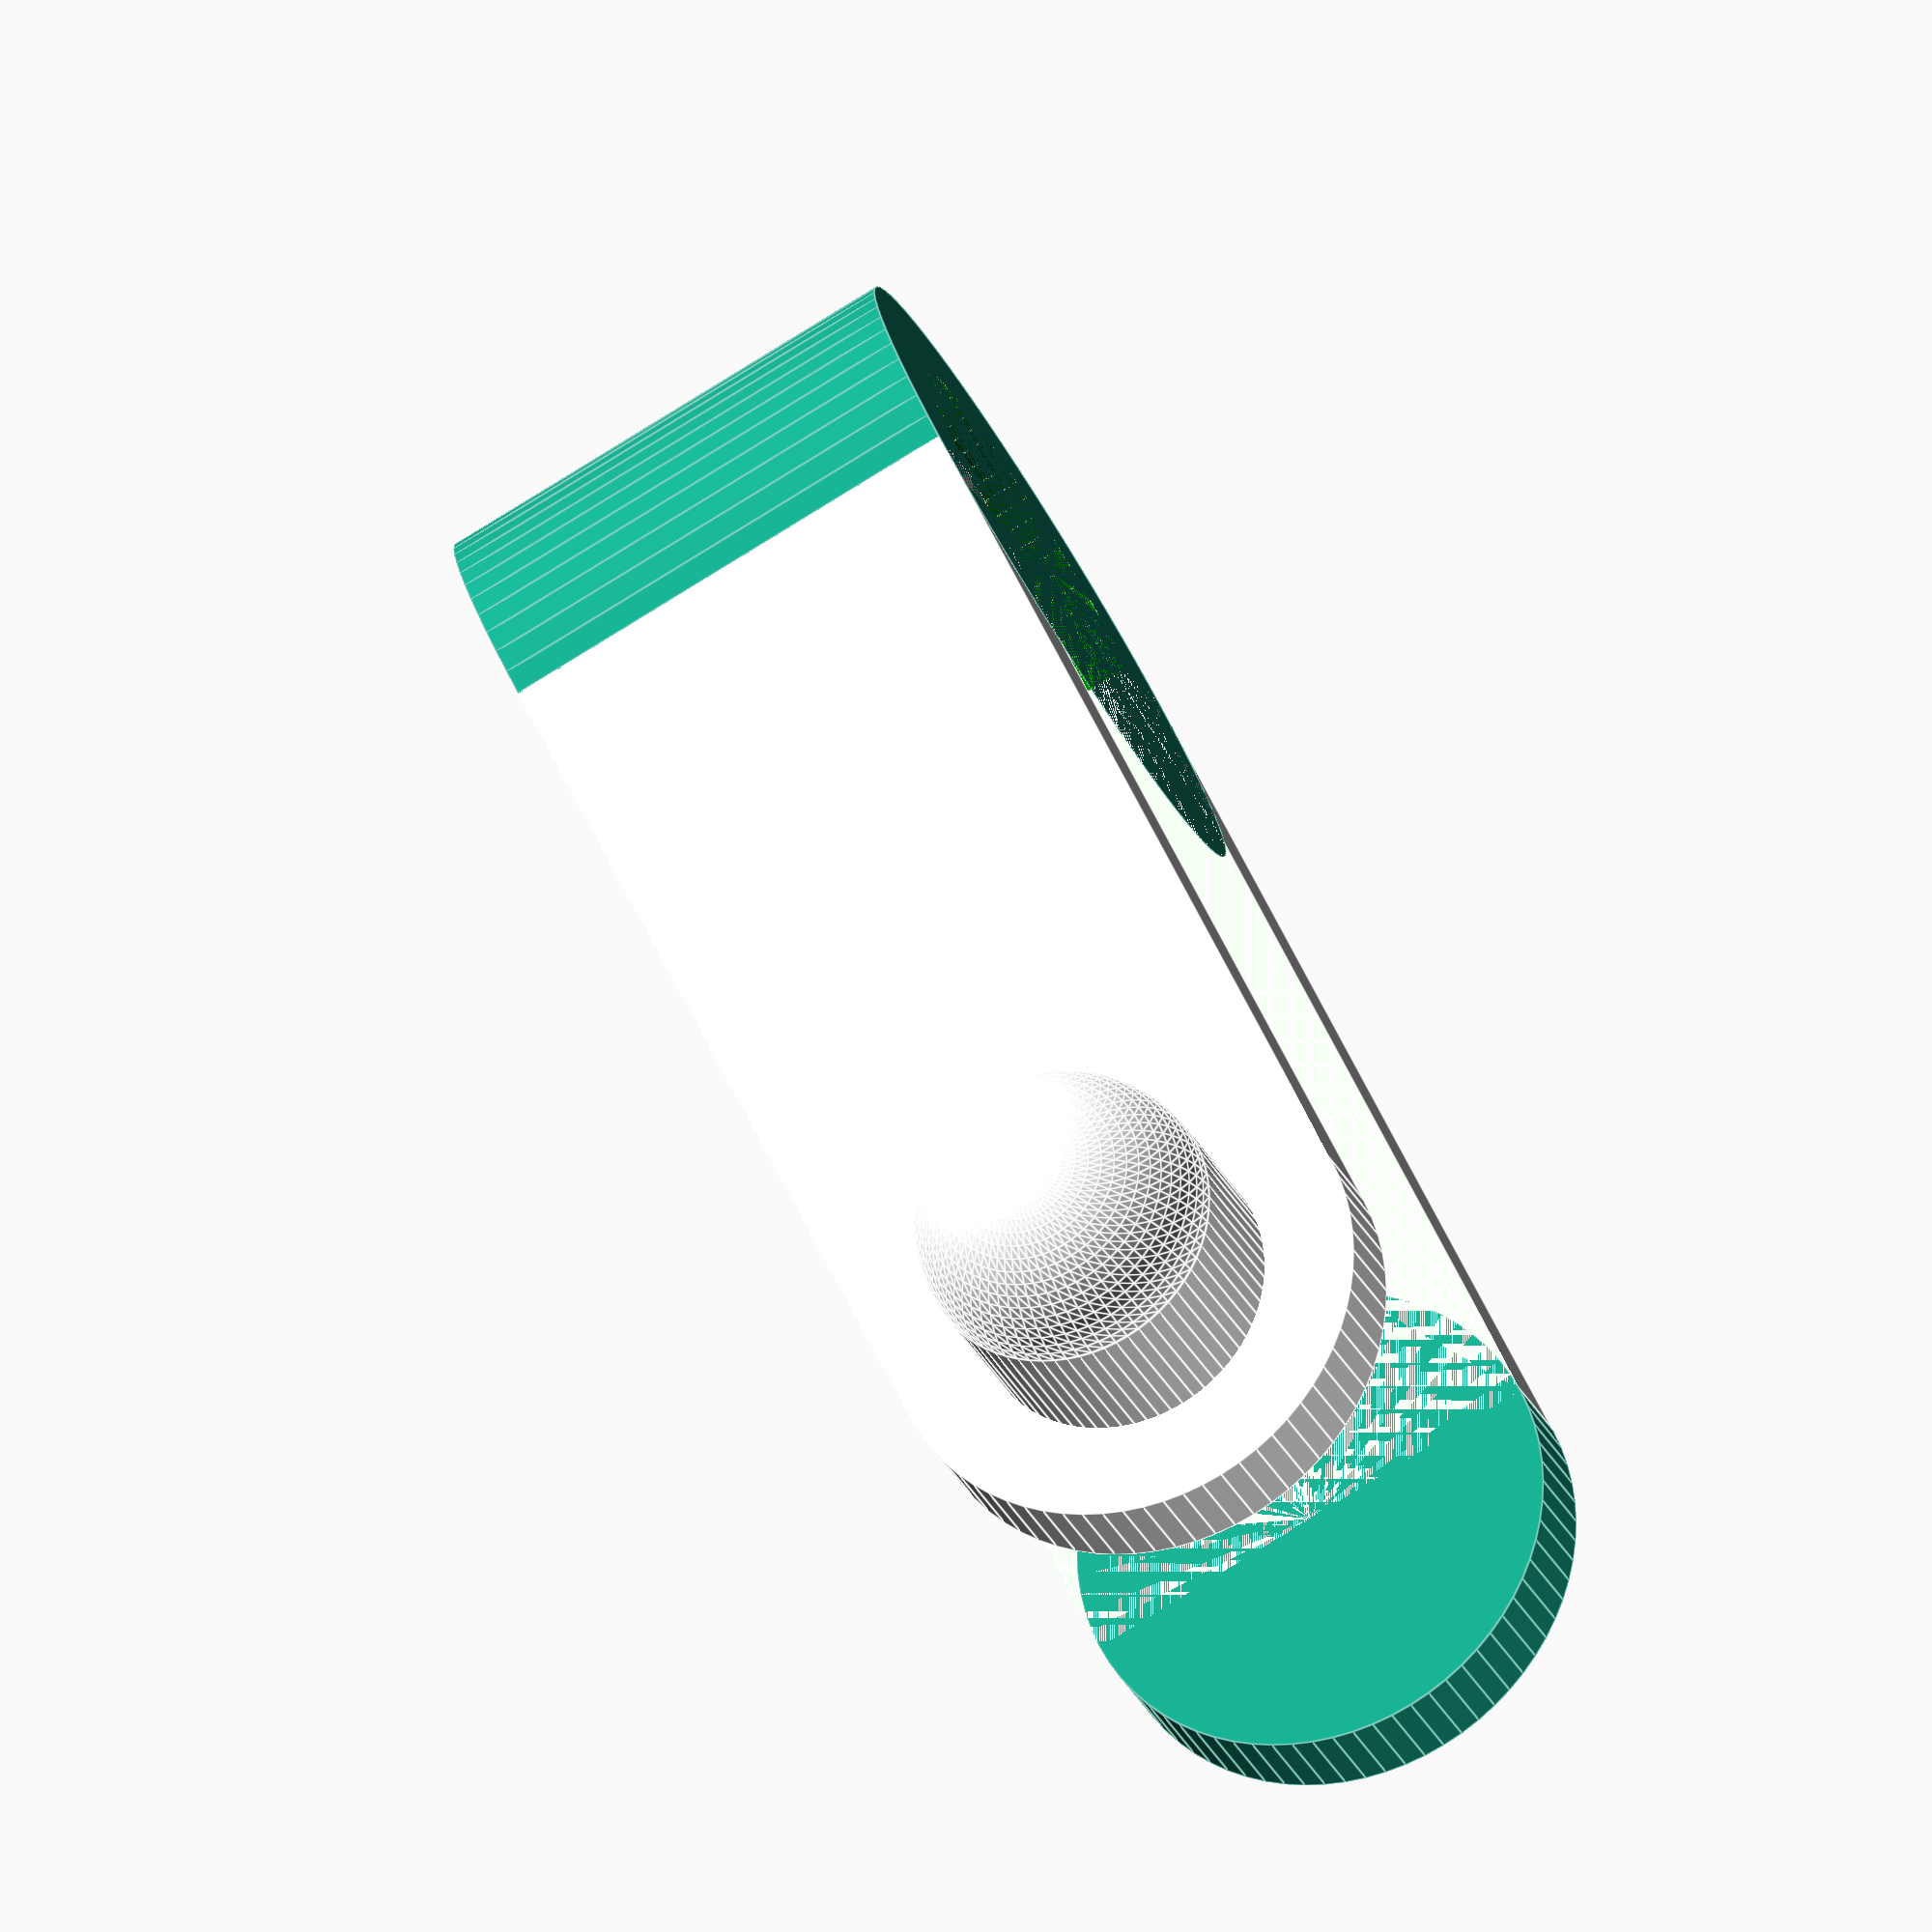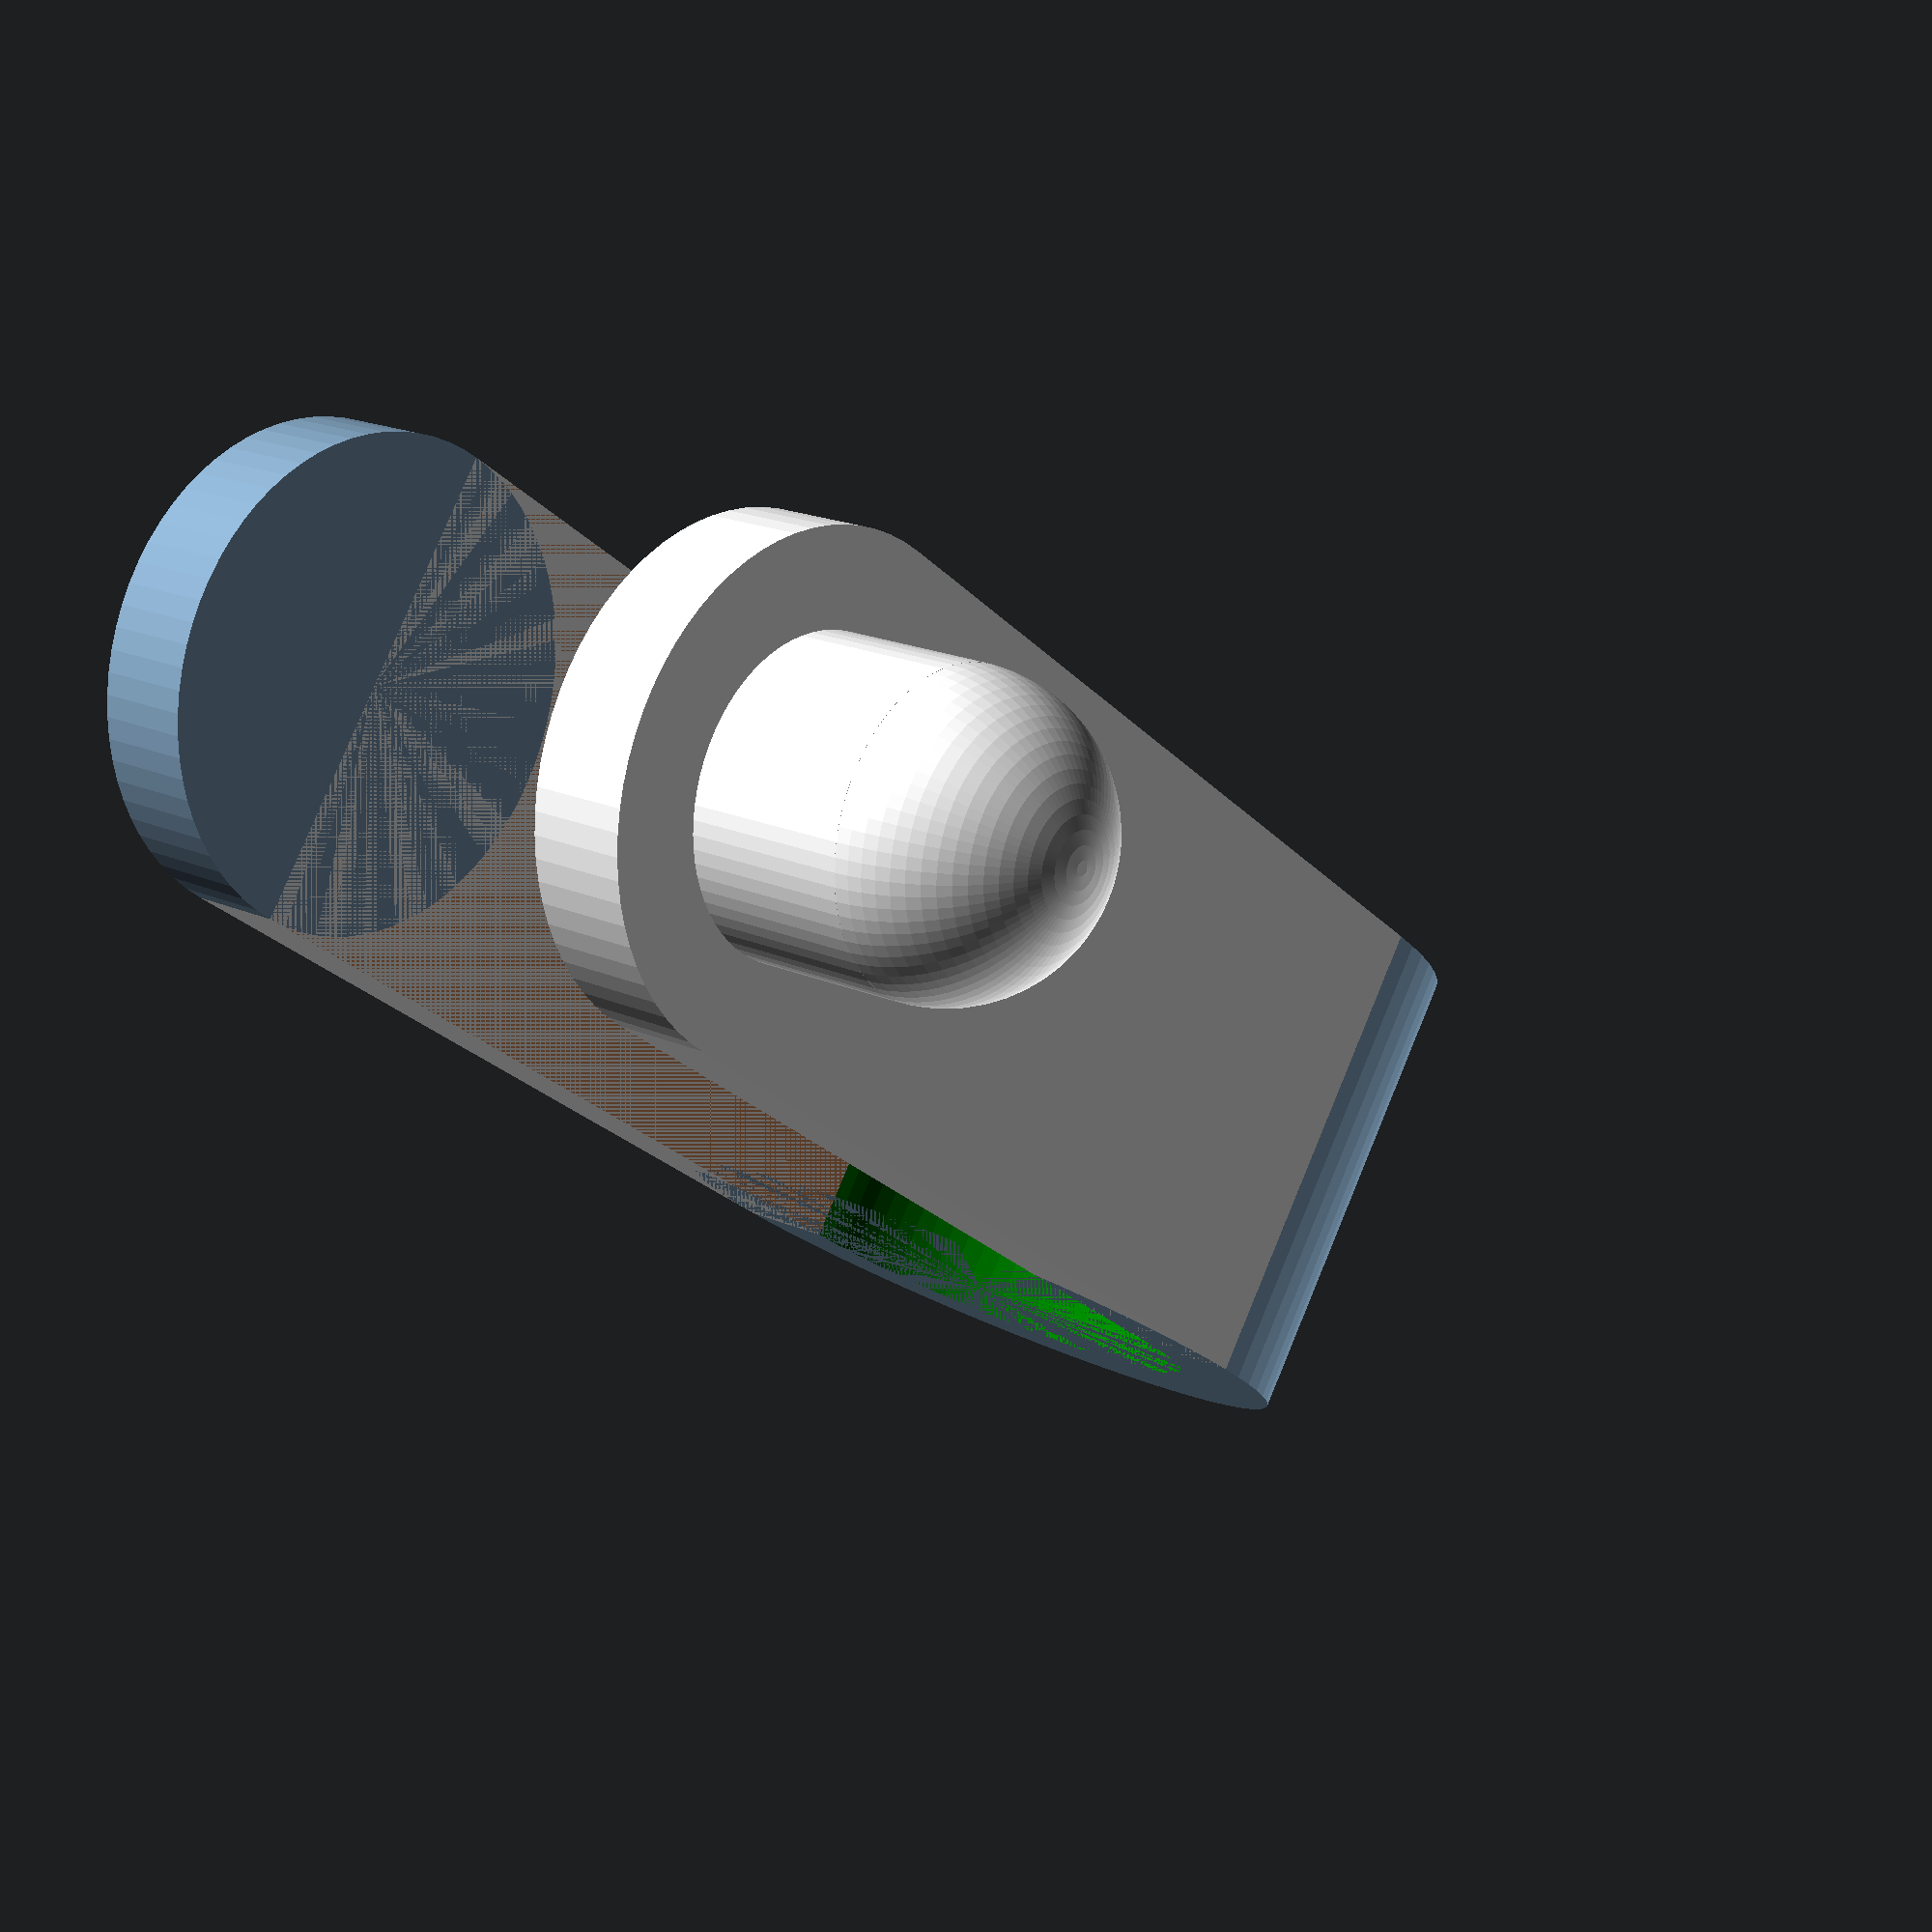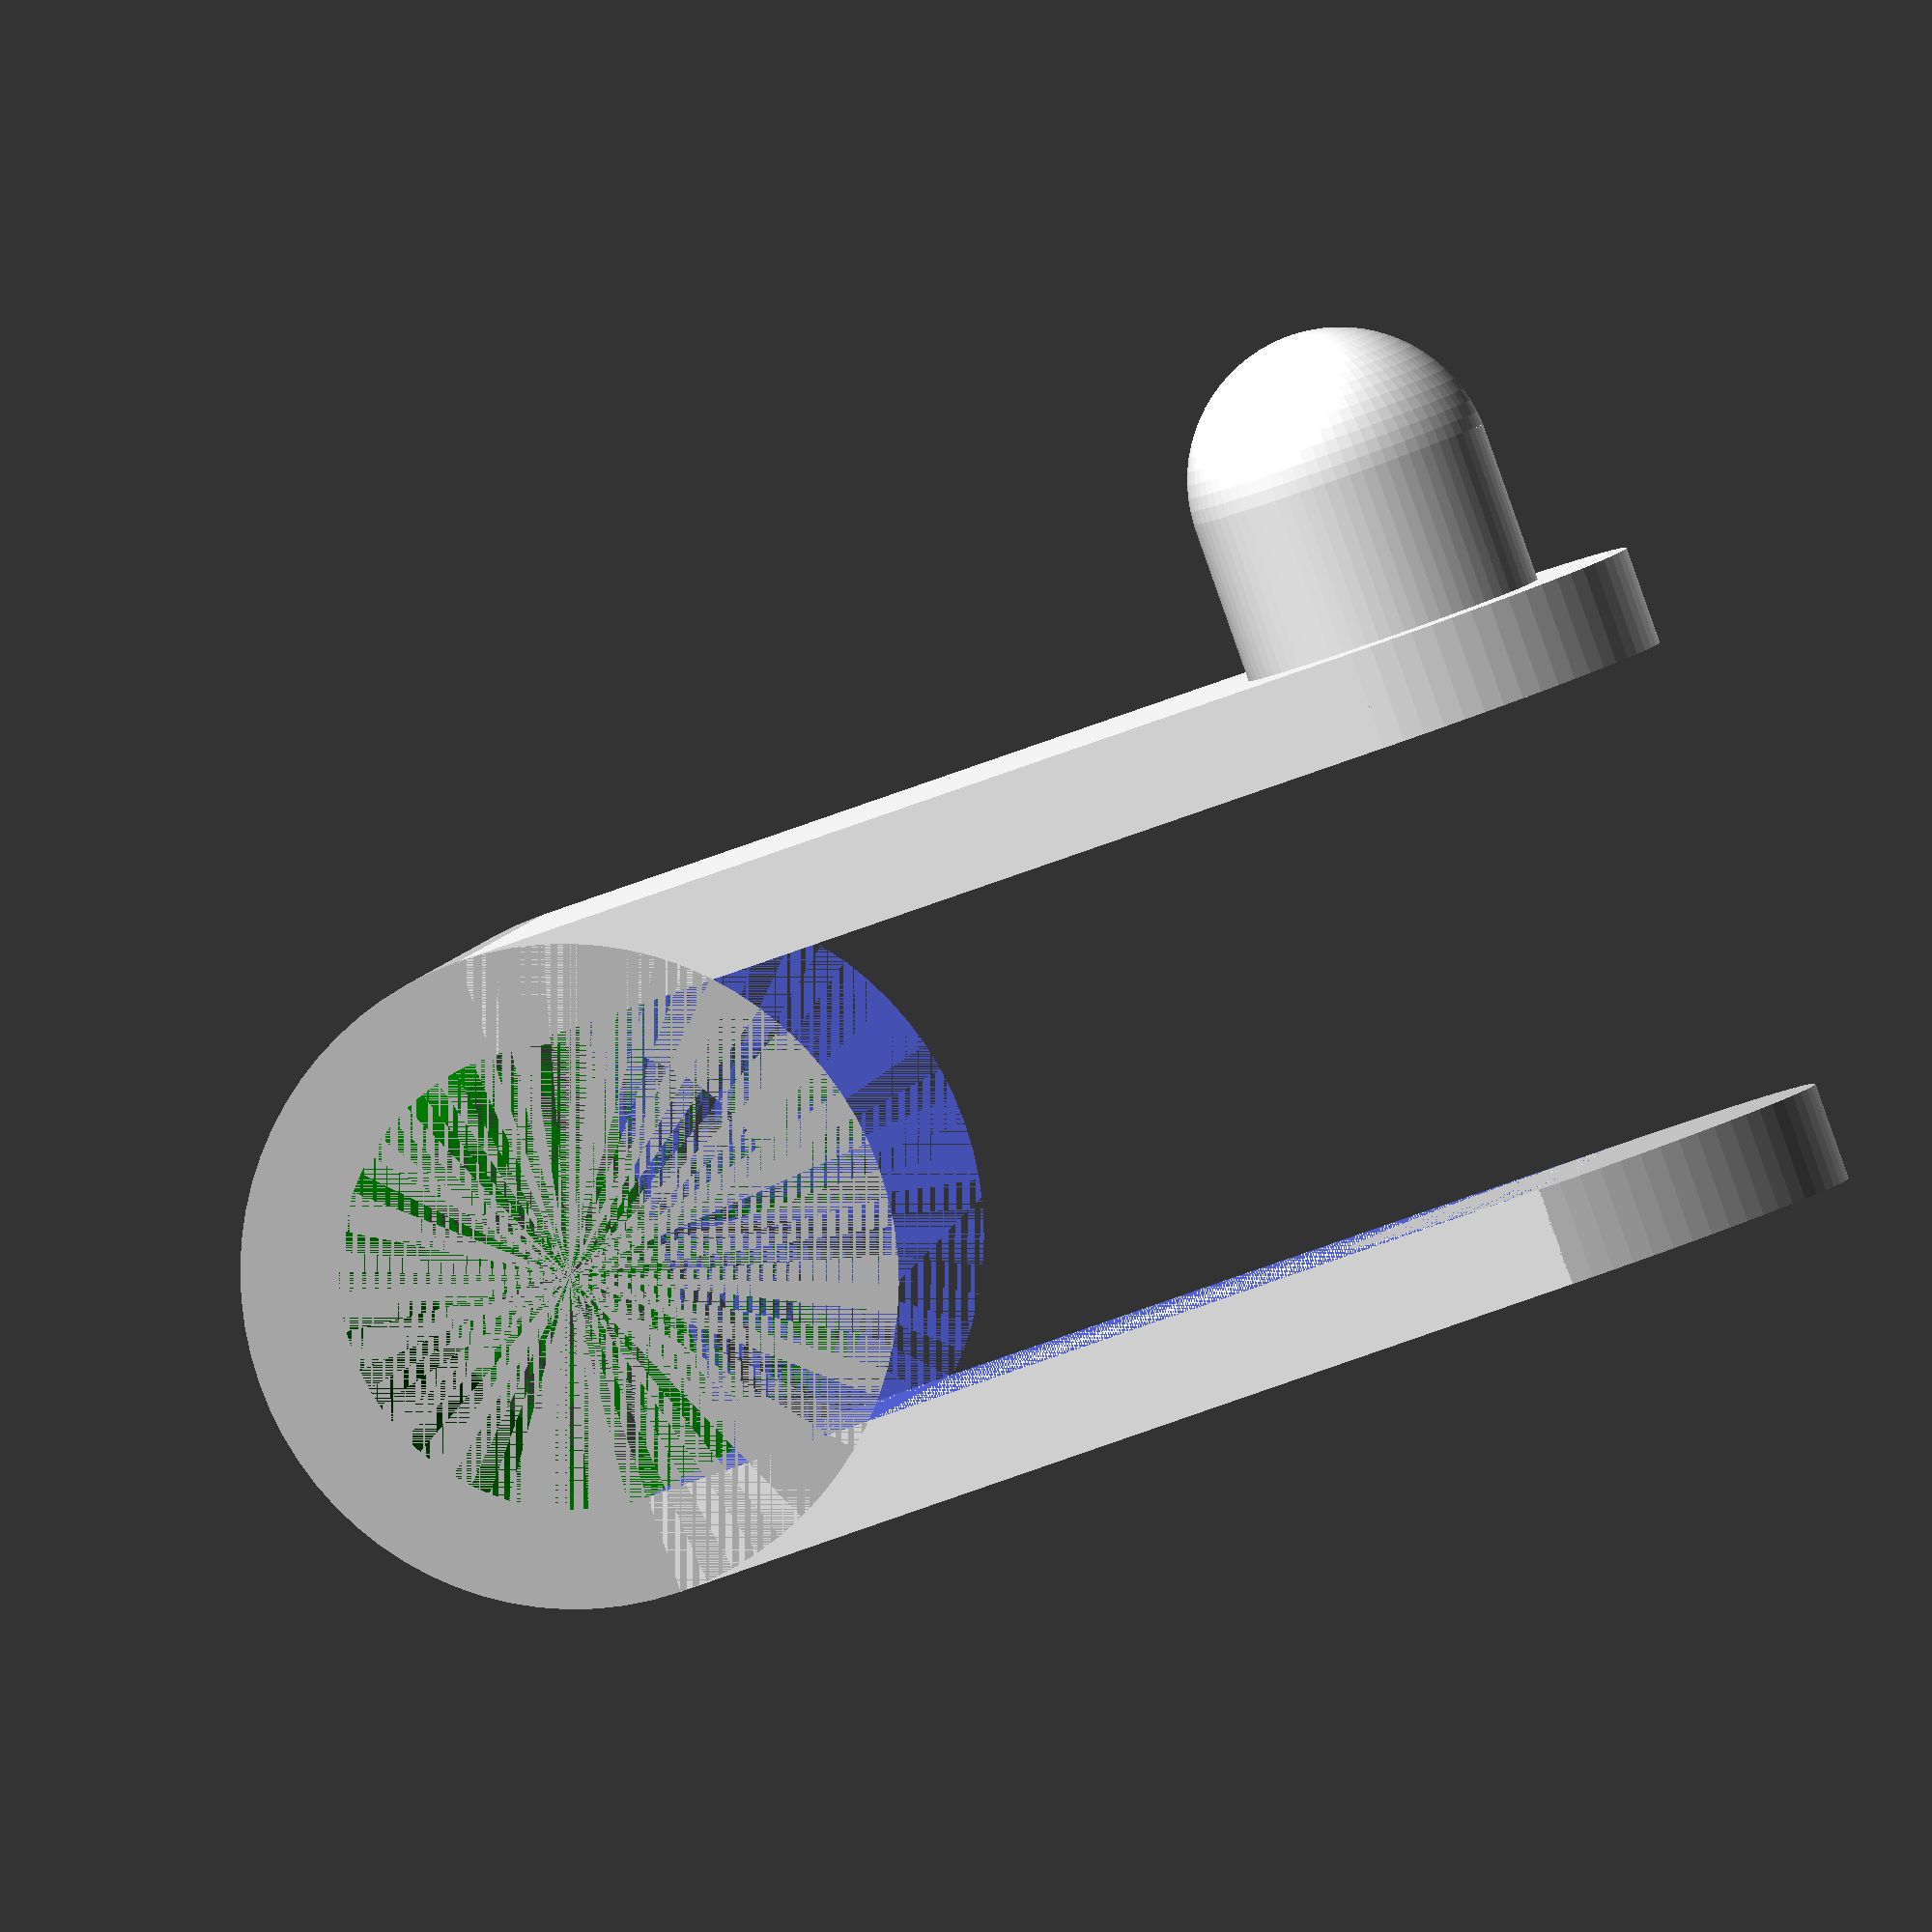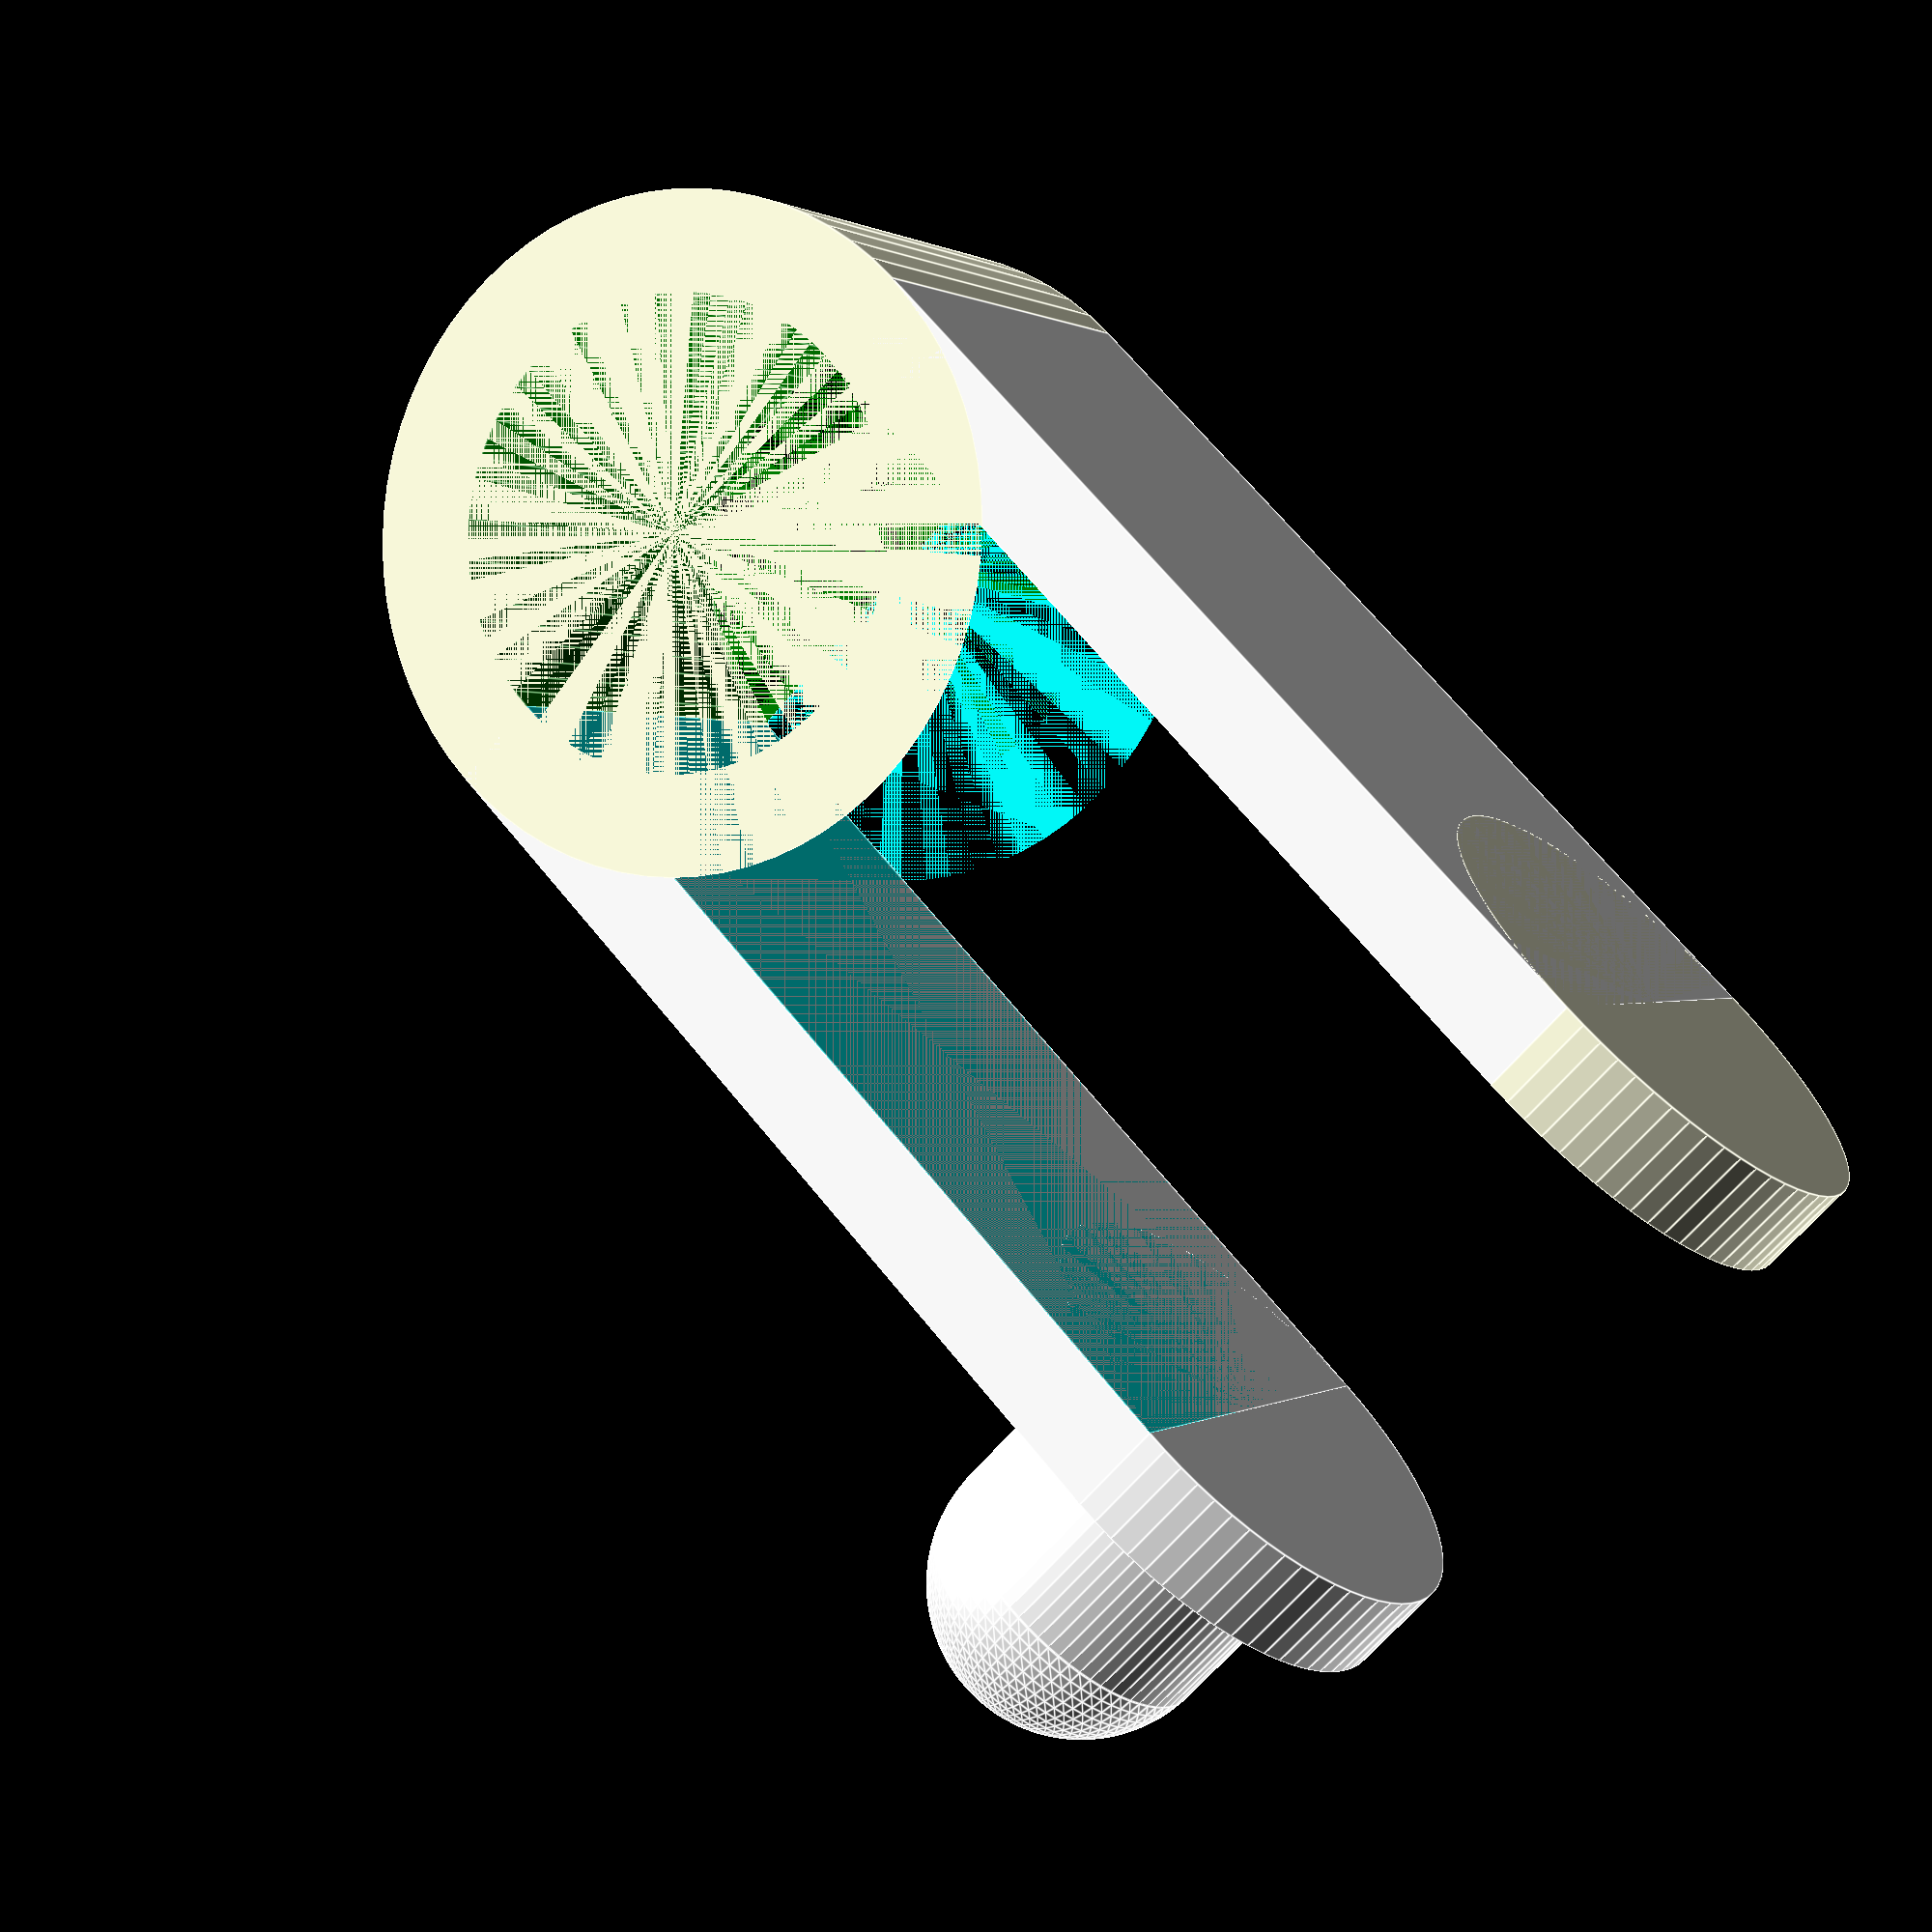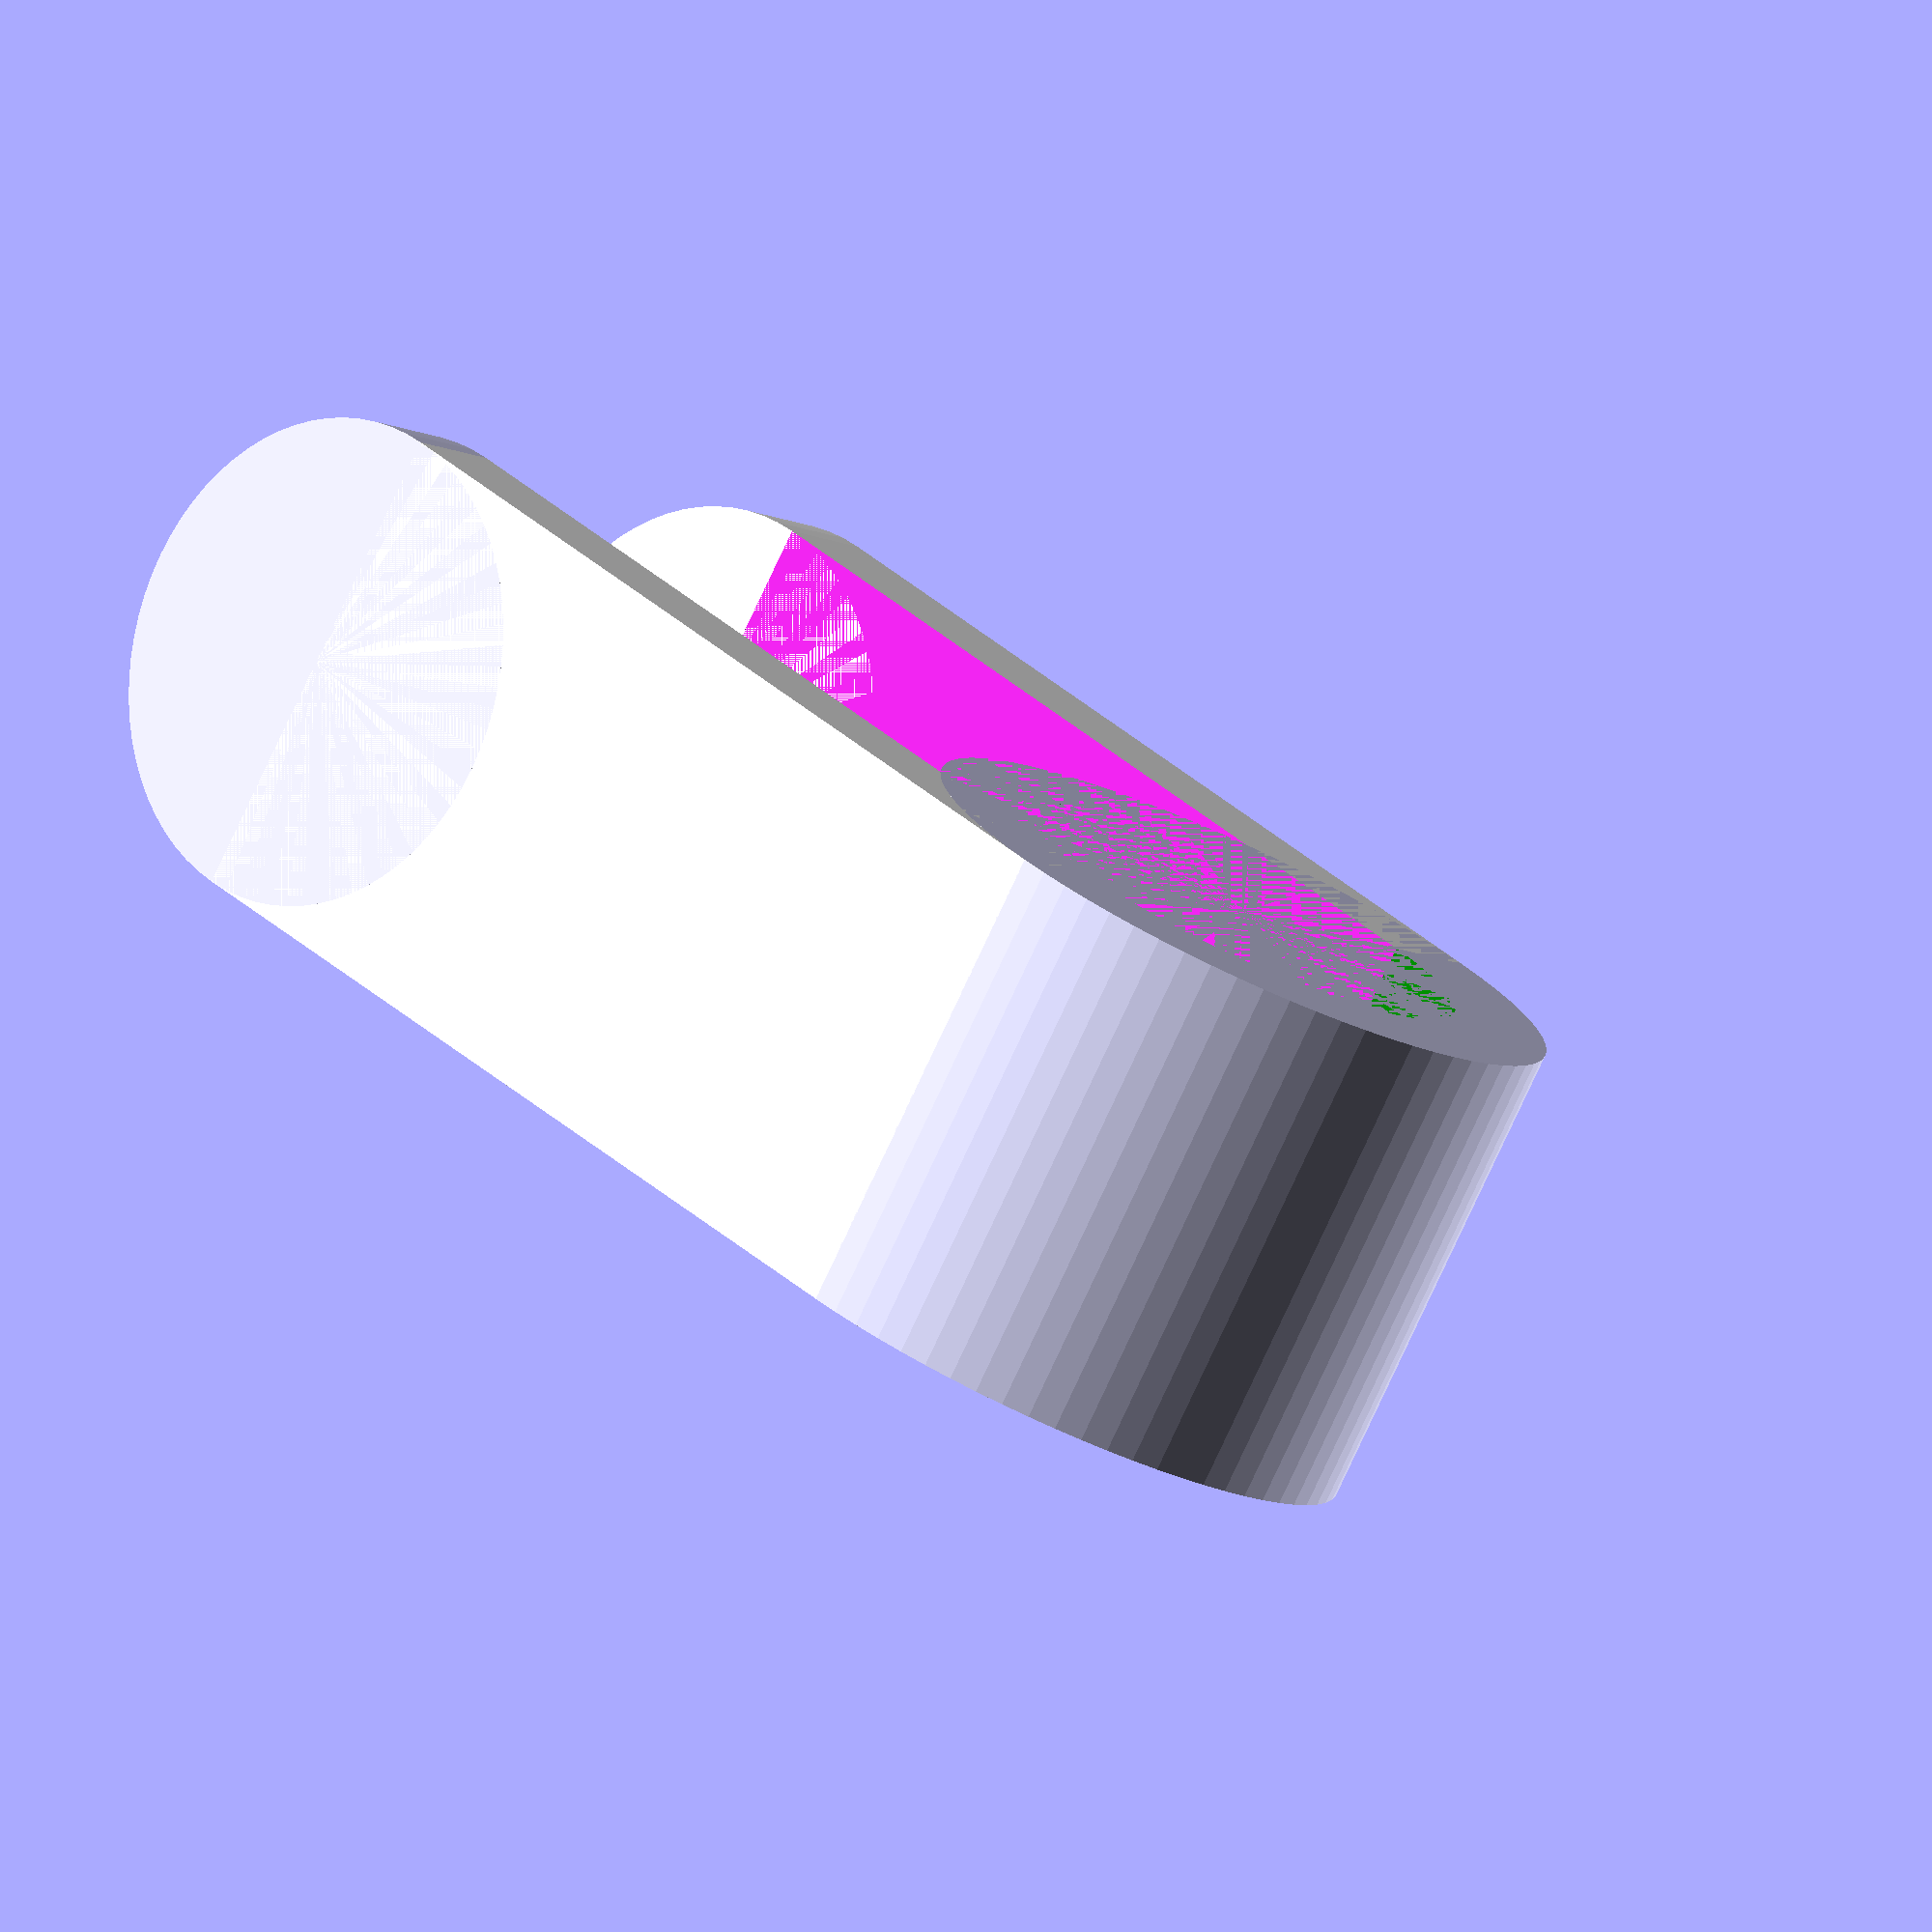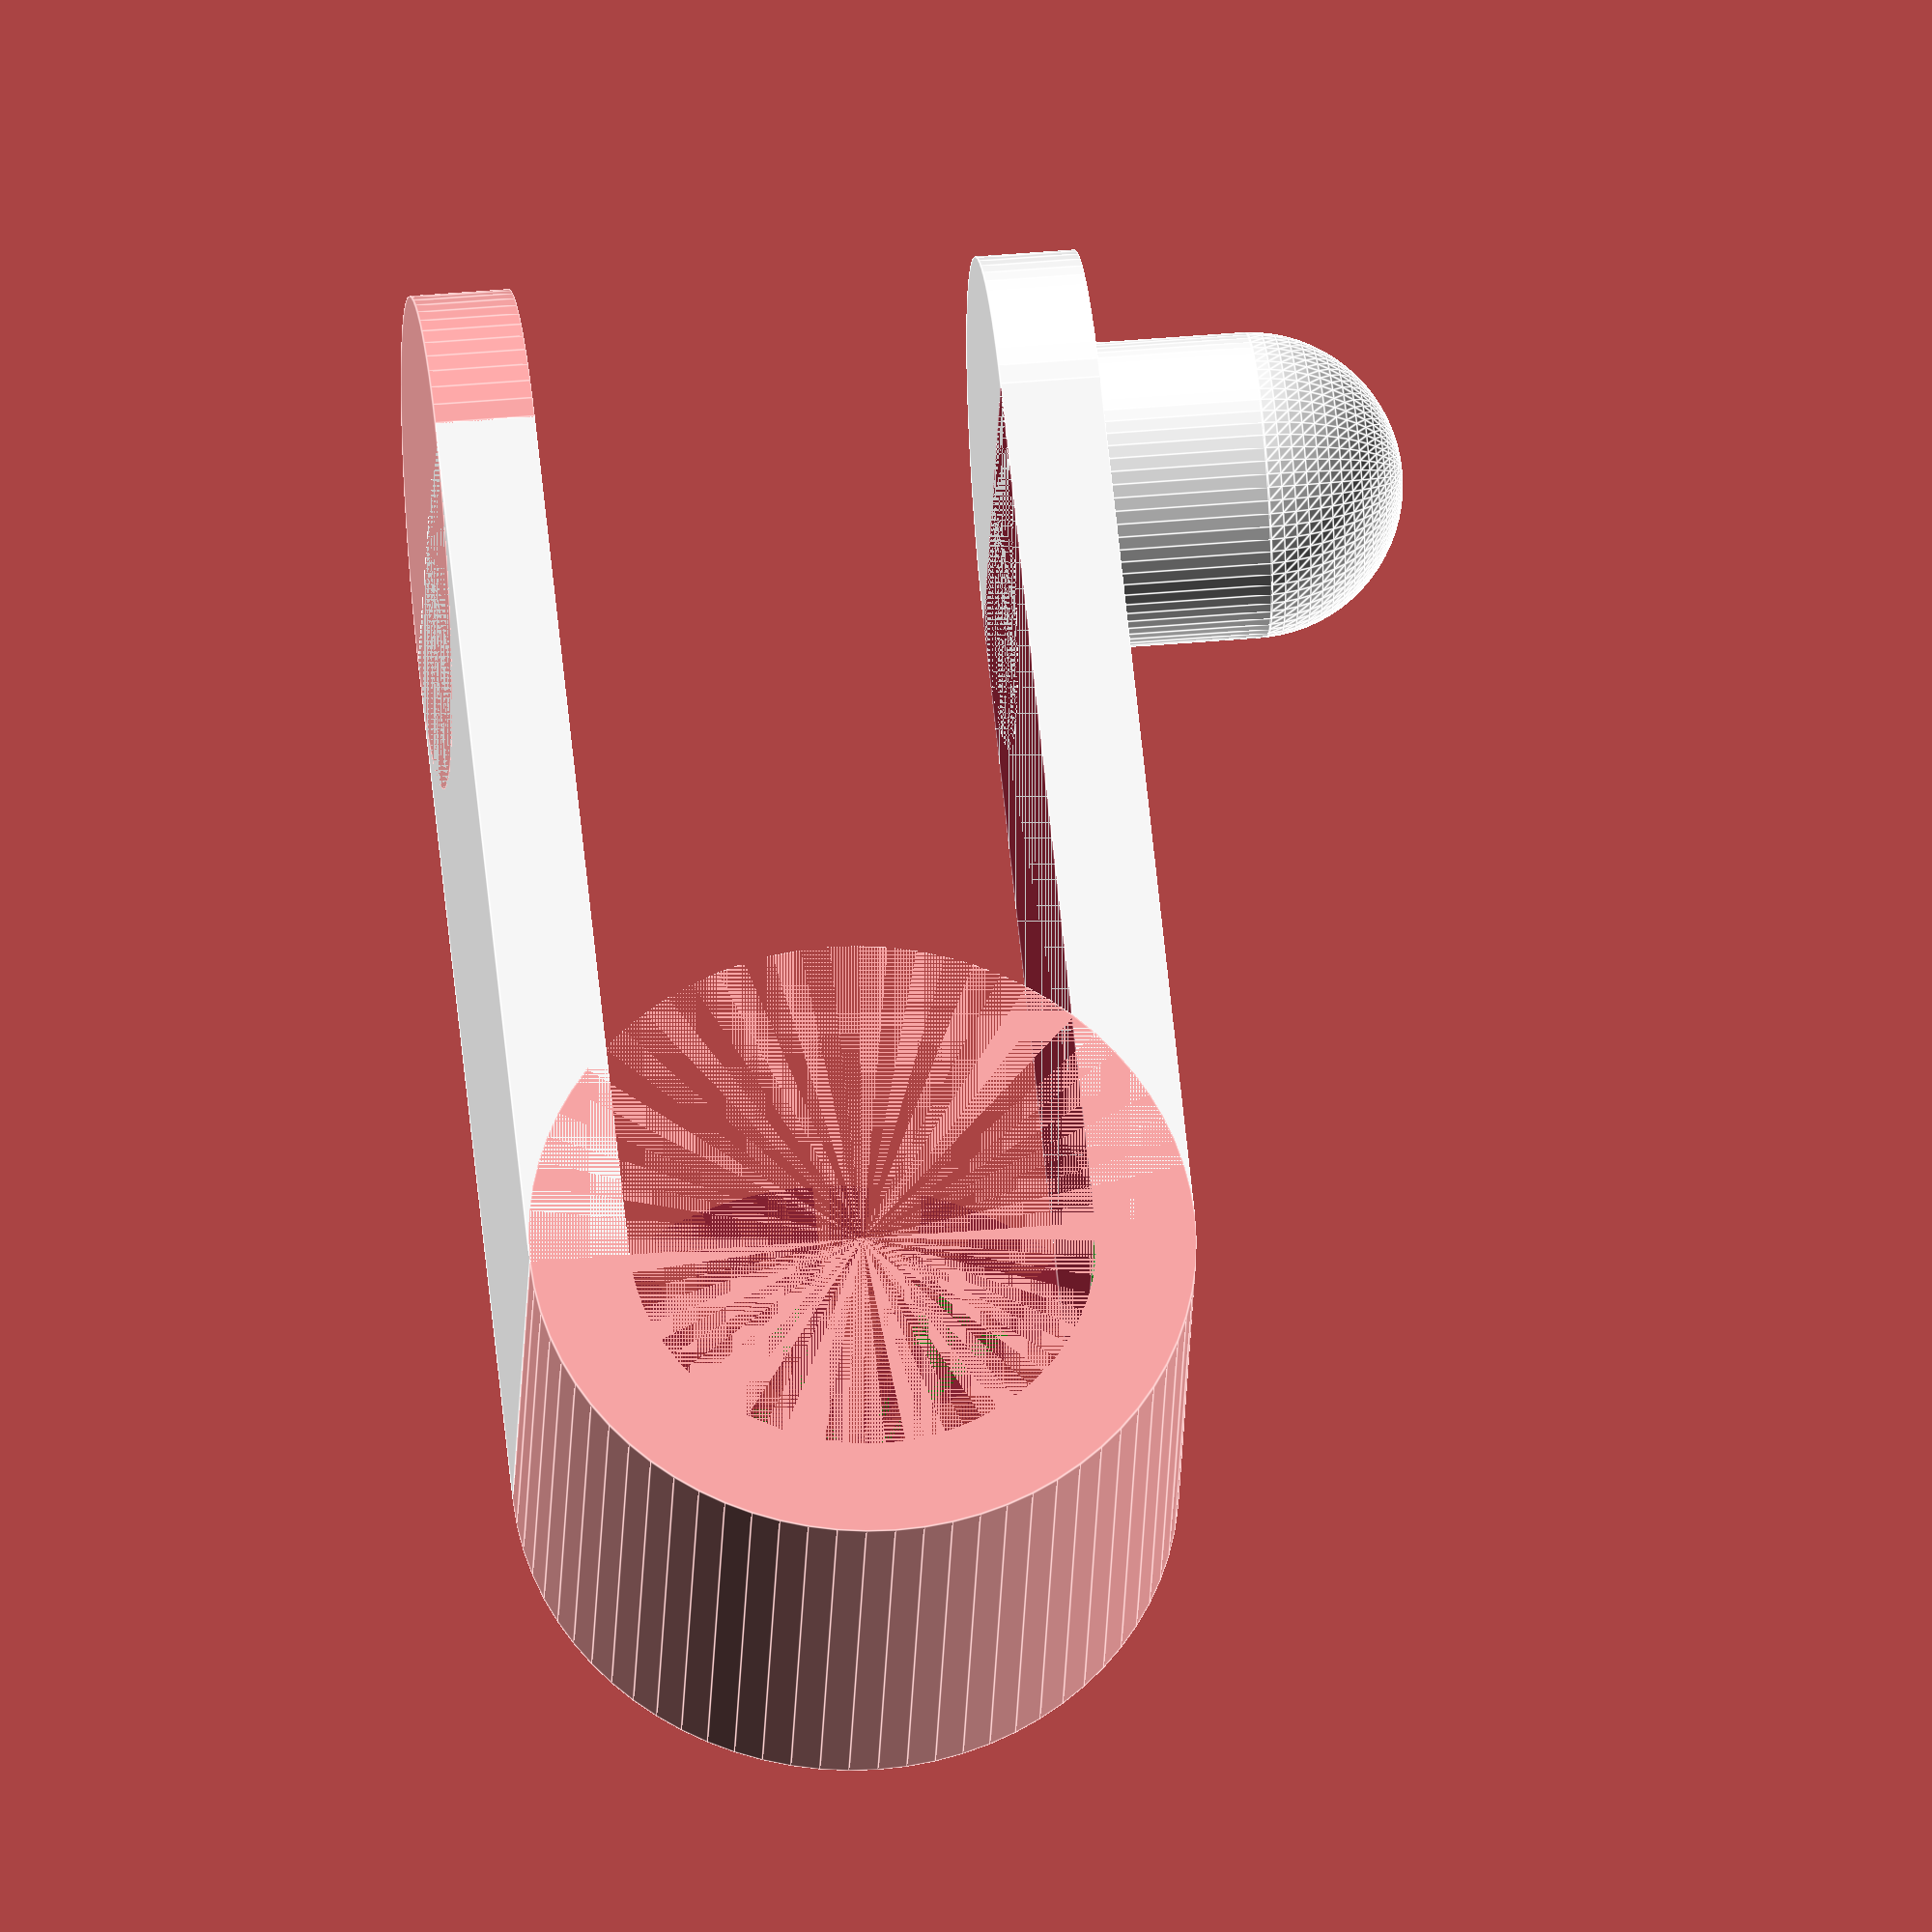
<openscad>
/*poolstangenfedern*/
//schmaler => bdu
//feder nach unten kleiner => ab verändern

$fn=72;

//Stange
sda = 16.3;// aussendurchmesser
sdi = 14.7;// innen
//Loch
ld = 6.3;// durchmesser loch
a = 3.5;// abstand 3.5 vom rohrende

//Böbbl
bd = 5.2;//durchmesser böbel teil orig 5.3
bdu = 8.4;//durchmesser von der Platte unter dem Böbel orig 8.8
bud = 1.7;// dicker t vom böbel platte unten
t = bud;
tbh = 7.0;//total böbel height 7.0
f = 22;//Federlänge von zentrum böbel bis zur unteren biegung

h1 = tbh - bud; //höhe oberer böbelteil = gesamt - dicke platte
hc = h1 - bd/2; //höhe cylinder den wir an die kugel kleben müssen um h1 zu erreichen

sh = 40; //stangenhöhe geschätzt
ab = 13.2; //orig. 13.5 durch ausprobieren mit teststange

module boebel()
{
    color("white")
    {
        sphere(d=bd);
    
        //die 1 ist wegen dem leeren layer im prucaslicer
        translate([0,0,-bd/2-1]) //um den radius nach unten verschieben zum dran kleben
        cylinder(h=hc+1,d1=bd,d2=bd);

        //platte böbel
        translate([0,0,-hc-bud])
        cylinder(h=bud,d1=bdu,d2=bdu);
    }
}

module loch()
{
    color("yellow")
    translate([0,-2,sh-ld/2-a])
    rotate([90,0,0])
    cylinder(h=sdi/2,d1=ld,d2=ld);
}

module stange()
{
    color("gray")
    difference()
    {
        cylinder(h=sh,d1=sda,d2=sda);
        cylinder(h=sh,d1=sdi,d2=sdi);
        loch();
    }
}

module teststange()
{
    translate([0,-sh+a+ld/2,-8.5])
    rotate([270,0,0])
    stange();
}


boebel();
//teststange();

m = (-hc-bud/2-ab)/2;
da = ab+t-hc-bud/2;
di = da-t*2;

//feder oben
color("white")
translate([0,(f-da/2)/2,-hc-bud/2])
cube([bdu,f-da/2,t], center=true);

//feder unten
color("white")
translate([0,(f-da/2)/2,-ab])
cube([bdu,f-da/2,t], center=true);

difference()
{
//cylinder for feder
translate([-bdu/2,f-da/2,m])
rotate([0,90,0])
cylinder(h=bdu,d1=da,d2=da);

//cylinder to cut feder
color("green")
translate([-bdu/2,f-da/2,m])
rotate([0,90,0])
cylinder(h=bdu,d1=di,d2=di);

//cube to cut feder
translate([0,(f-da/2)/2,-hc-bud-di/2])
cube([bdu,f-da/2,di], center=true);
}

//platte böbel für feder unten
        translate([0,0,-ab-bud/2])
        cylinder(h=bud,d1=bdu,d2=bdu);

</openscad>
<views>
elev=205.5 azim=154.4 roll=160.5 proj=o view=edges
elev=160.9 azim=306.2 roll=229.6 proj=p view=wireframe
elev=268.0 azim=100.5 roll=160.6 proj=o view=solid
elev=65.1 azim=54.9 roll=140.2 proj=p view=edges
elev=11.9 azim=236.1 roll=220.8 proj=o view=solid
elev=138.4 azim=70.5 roll=276.0 proj=o view=edges
</views>
